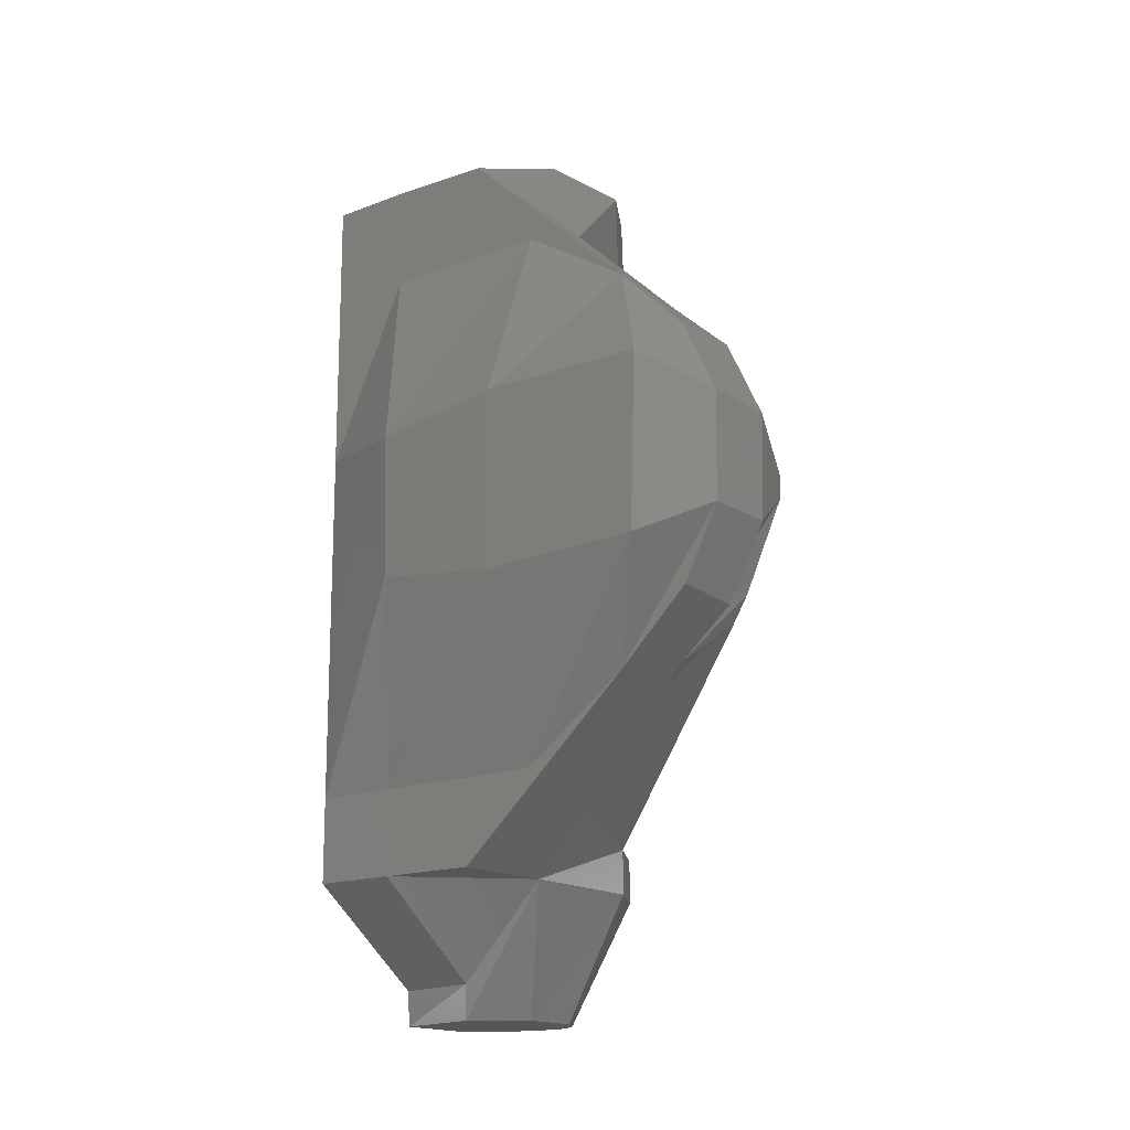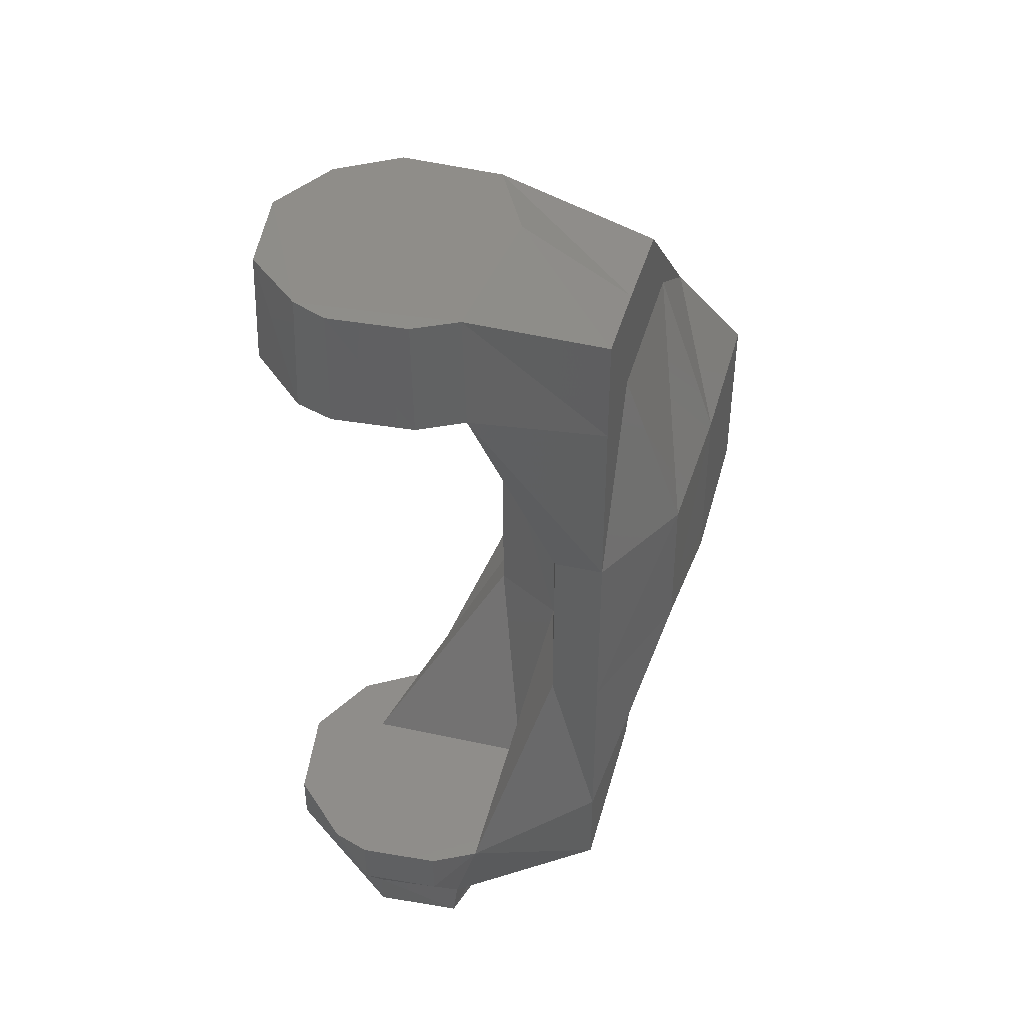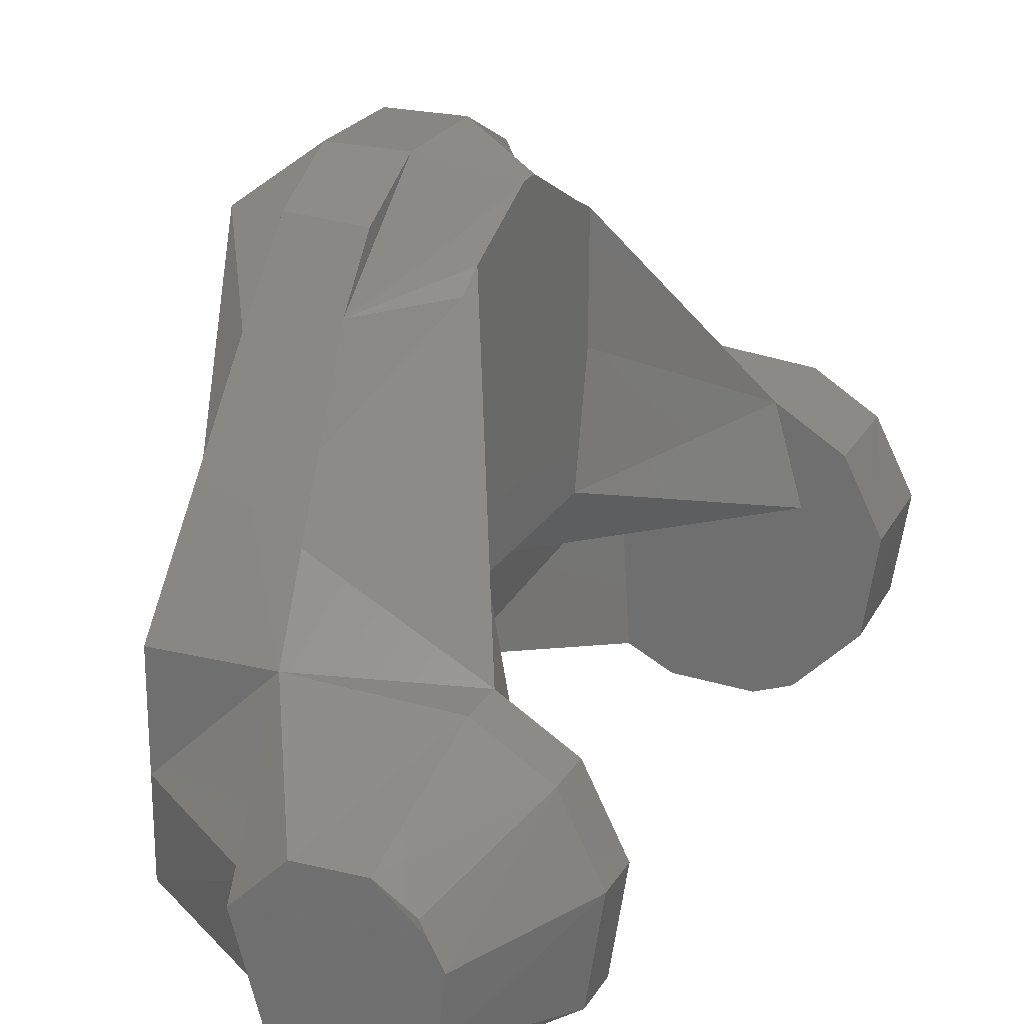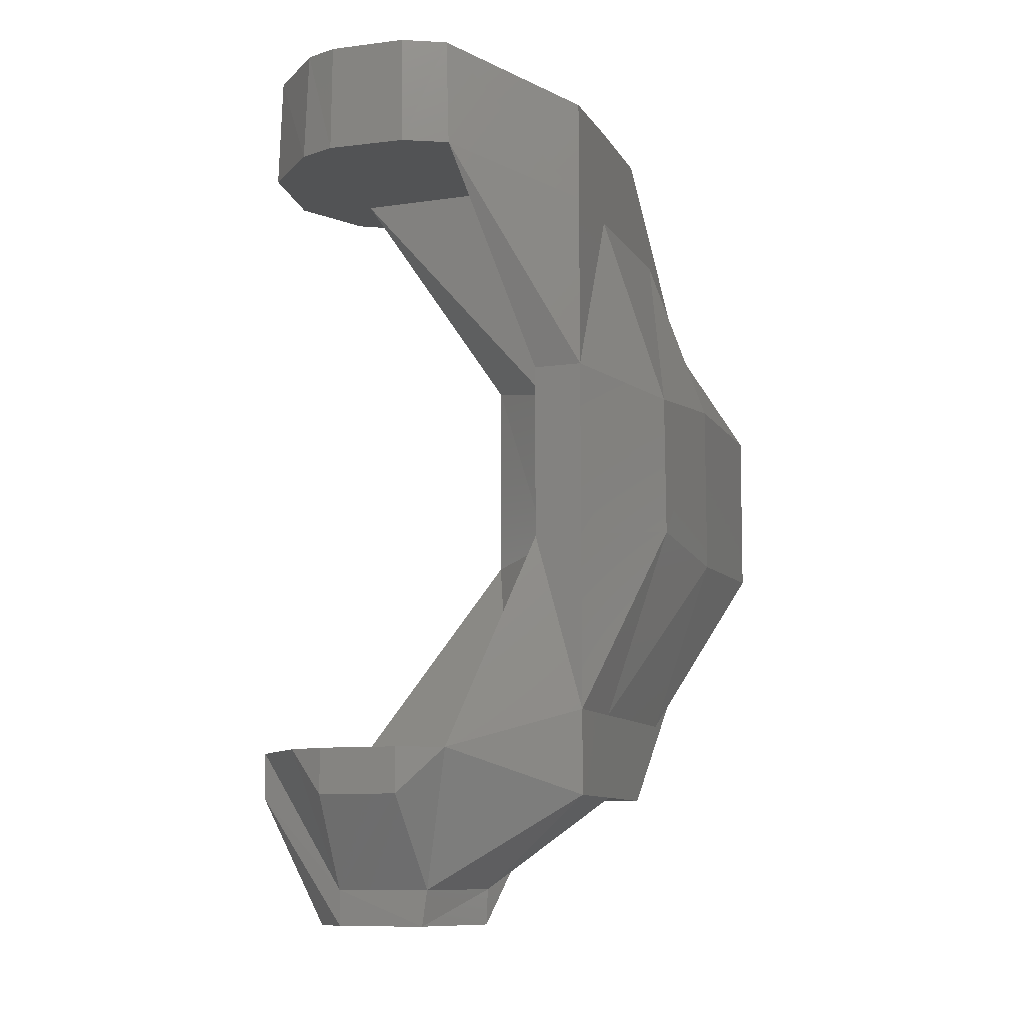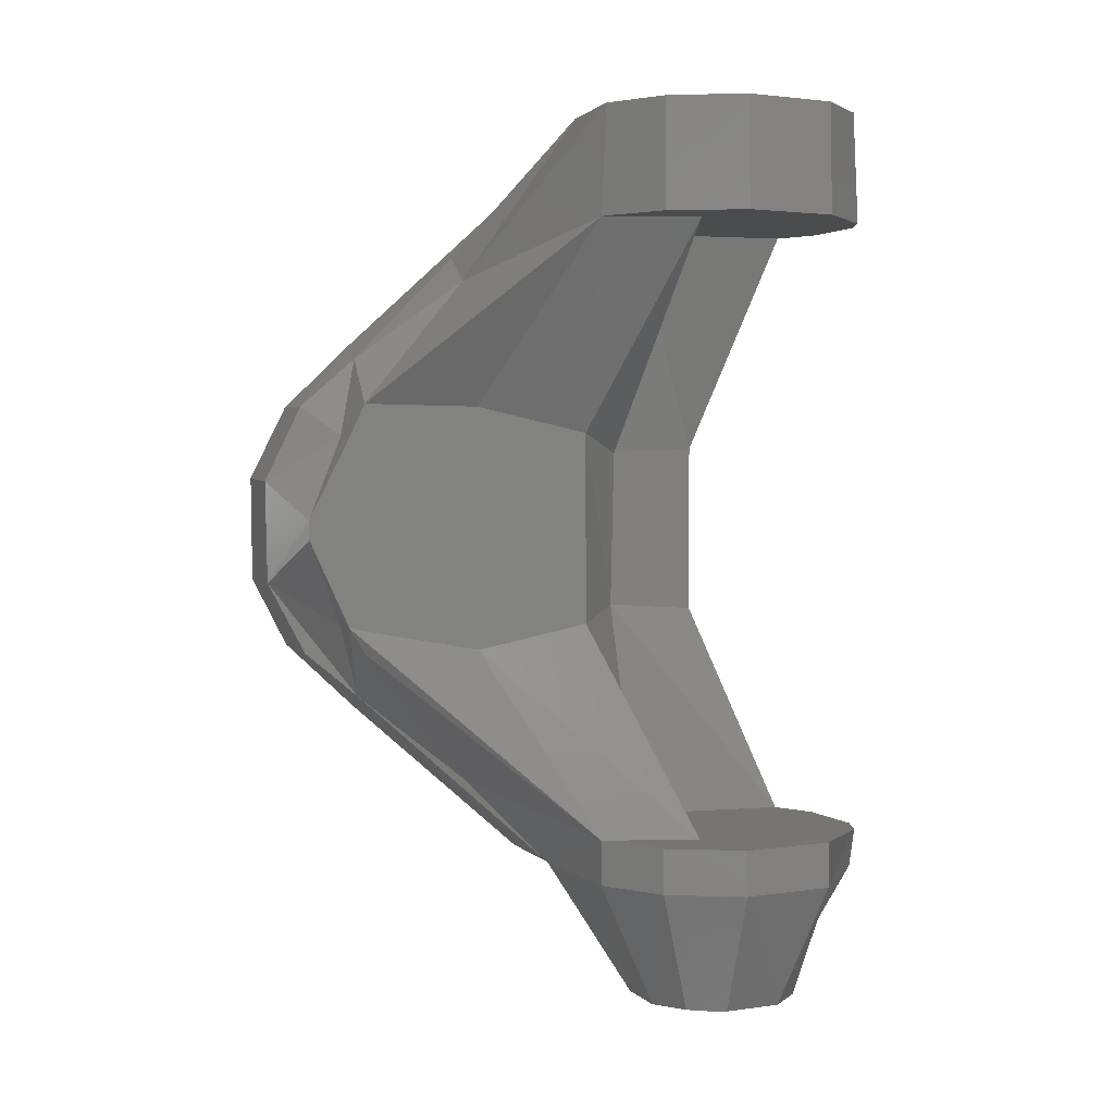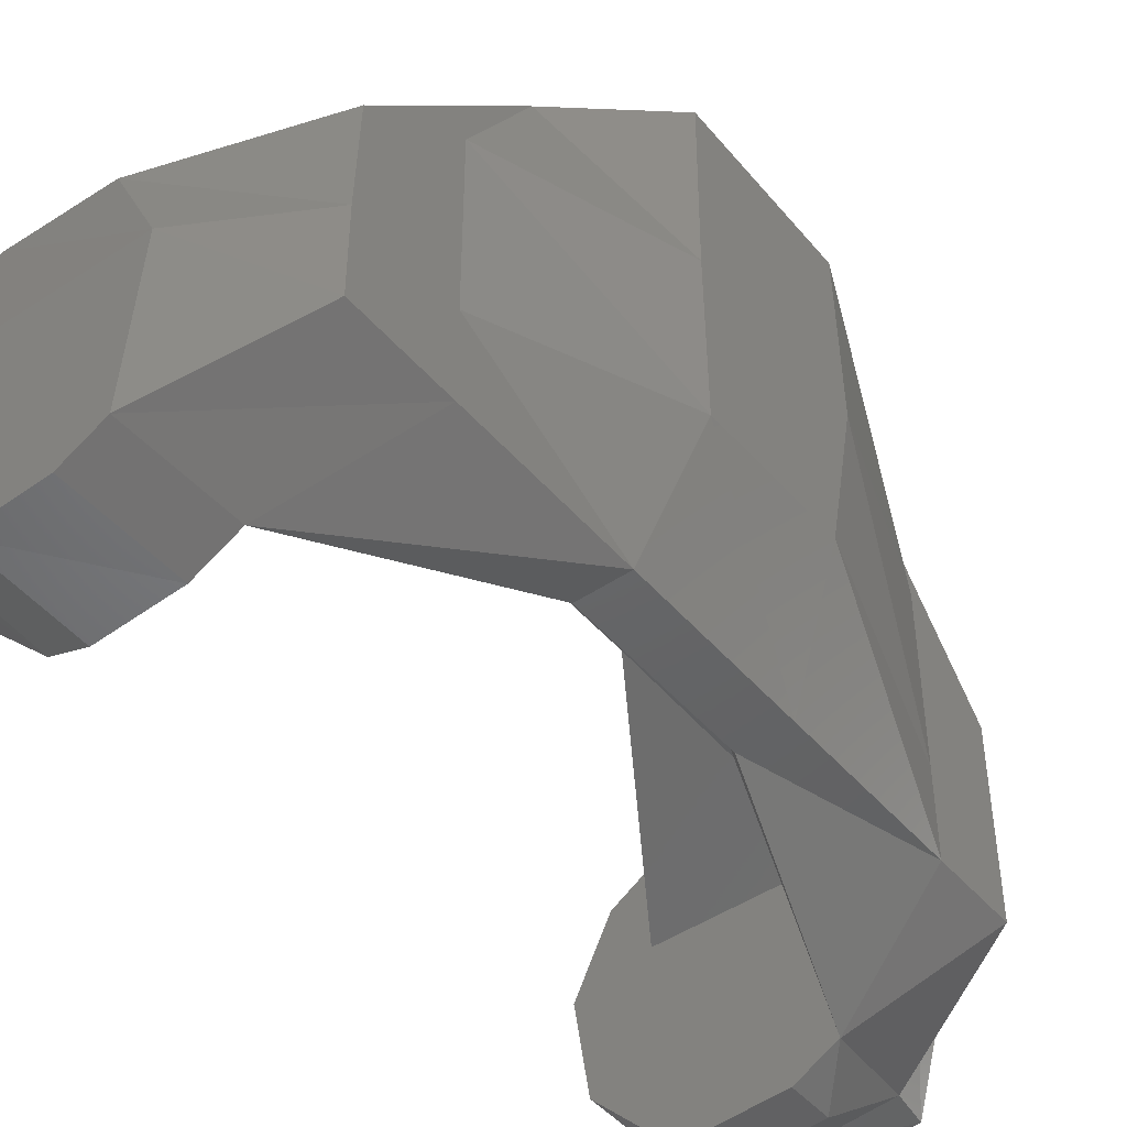
<metadata>
{"format":"stl","ext":"stl","renderer":"f3d","projection":"perspective","resolution":1024,"background":"white","views":[{"elev":-16.0,"azim":-51.2,"up":"+Y"},{"elev":41.4,"azim":-165.2,"up":"+Y"},{"elev":22.4,"azim":23.0,"up":"+Z"},{"elev":-10.3,"azim":-159.9,"up":"+Y"},{"elev":2.4,"azim":70.0,"up":"+Y"},{"elev":-46.1,"azim":-142.2,"up":"+Z"}]}
</metadata>
<code>
# stl→obj: 103 verts, 202 faces
v -104.1 -72.1 -879.2
v -104.1 -59.98 -891.6
v -104.1 -72.1 -891.6
v -87.34 -65.6 -902.3
v -85.61 -85.38 -880.7
v -81.91 -85.38 -895.3
v -104.1 -59.98 -879.2
v -111.9 -31.96 -873.5
v -97.1 -34.59 -891.6
v -104.1 -34.59 -891.6
v -104.1 -72.1 -864.6
v -104.1 -59.98 -853.9
v -113.1 -34.59 -853.9
v -104.1 -60.03 -850.9
v -104.1 -48.93 -838.3
v -113.1 -33.88 -829.7
v -93.6 -46.33 -836.3
v -93.6 -39.66 -828.3
v -104.1 -29.04 -822.7
v -104.1 -39.08 -827.9
v -97.1 -61.29 -852.3
v -88.77 -72.1 -864.6
v -81.31 -90.49 -895.6
v -85.42 -90.5 -880.7
v -81.2 -72.1 -905.5
v -68.76 -85.38 -896.5
v -93.6 -33.46 -876.8
v -88.77 -65.6 -879.2
v -55.86 -65.6 -895.5
v -81.2 -65.6 -905.5
v -64.55 -65.6 -904.1
v -97.1 -59.98 -853.9
v -68.27 -65.6 -865.5
v -78.72 -90.44 -874.2
v -68.27 -72.1 -865.5
v -83.2 -39.18 -834.8
v -88.77 -35.36 -832.4
v -93.6 -29.17 -822.7
v -83.2 -35.36 -832.4
v -111.9 -11.32 -874
v -113.1 -9.194 -853.9
v -104.1 -9.194 -891.6
v -93.6 -9.952 -877.4
v -83.2 -35.56 -868.8
v -83.2 -7.029 -868.7
v -97.1 -9.194 -891.6
v -53.75 -65.6 -881.8
v -64.37 -65.6 -879.2
v -87.34 23.4 -902.3
v -88.77 23.4 -879.2
v -104.1 16.2 -879.2
v -104.1 16.2 -891.6
v -113.1 -9.451 -829
v -104.1 -13.8 -822.5
v -93.6 -14.22 -822.4
v -83.2 -22.61 -826.6
v -83.2 -19.76 -826.5
v -104.1 16.2 -853.9
v -64.37 23.4 -879.2
v -104.1 6.292 -837.6
v -104.1 -3.115 -827.9
v -93.6 -3.193 -827.8
v -88.77 -7.573 -832.6
v -104.1 30.9 -891.6
v -104.1 30.9 -879.2
v -86.78 39.31 -901.9
v -88.77 39.51 -879.2
v -104.1 30.42 -864.1
v -82.77 39.31 -866.9
v -97.1 19.62 -852.2
v -93.6 3.92 -836
v -81.2 23.4 -905.5
v -53.75 23.4 -881.8
v -64.55 23.4 -904.1
v -55.86 23.4 -895.5
v -83.2 -3.018 -834.8
v -83.2 -7.573 -832.6
v -97.1 16.2 -853.9
v -62.46 39.36 -878
v -68.09 39.31 -866.1
v -80.82 39.31 -905.1
v -64.88 39.51 -903.5
v -68.27 23.4 -865.5
v -64.37 -90.5 -879.2
v -68.86 -90.5 -896.3
v -70.08 -90.44 -874.2
v -62.56 -90.44 -882.7
v -65.24 -90.38 -877.5
v -55.86 -72.1 -895.5
v -63.6 -90.44 -891.3
v -69.88 -72.1 -906.1
v -58.99 -72.1 -871.3
v -69.88 -65.6 -906.1
v -58.99 -65.6 -871.3
v -53.75 -72.1 -881.8
v -83.2 -39 -851.9
v -83.2 -3.271 -851.8
v -58.99 23.4 -871.3
v -59.42 39.31 -871.6
v -69.77 39.31 -905.6
v -69.88 23.4 -906.1
v -56.45 39.31 -895.5
v -54.26 39.31 -881.8
f 1 2 3
f 4 3 2
f 5 1 3
f 6 5 3
f 4 6 3
f 1 7 2
f 8 2 7
f 9 4 2
f 10 2 8
f 9 2 10
f 11 12 7
f 13 7 12
f 1 11 7
f 13 8 7
f 14 15 12
f 16 12 15
f 11 14 12
f 16 13 12
f 17 15 14
f 18 15 17
f 19 16 15
f 20 19 15
f 18 20 15
f 21 14 11
f 21 17 14
f 22 11 1
f 21 11 22
f 22 1 5
f 23 5 6
f 24 22 5
f 24 5 23
f 25 6 4
f 26 23 6
f 25 26 6
f 9 27 4
f 28 4 27
f 29 4 28
f 30 25 4
f 31 30 4
f 29 31 4
f 32 17 22
f 21 22 17
f 33 32 22
f 34 22 24
f 35 22 34
f 33 22 35
f 36 17 32
f 37 38 17
f 18 17 38
f 39 37 17
f 36 39 17
f 36 32 33
f 40 10 8
f 41 8 13
f 41 40 8
f 42 9 10
f 40 42 10
f 43 27 9
f 44 28 27
f 45 27 43
f 45 44 27
f 42 46 9
f 43 9 46
f 47 29 28
f 48 47 28
f 44 48 28
f 49 46 42
f 50 43 46
f 49 50 46
f 51 42 40
f 52 42 51
f 49 42 52
f 53 13 16
f 53 41 13
f 54 16 19
f 54 53 16
f 38 19 20
f 55 19 38
f 55 54 19
f 18 38 20
f 56 38 37
f 57 55 38
f 57 38 56
f 56 37 39
f 58 40 41
f 58 51 40
f 59 43 50
f 59 45 43
f 60 41 53
f 58 41 60
f 61 53 54
f 61 60 53
f 62 54 55
f 62 61 54
f 62 55 63
f 57 63 55
f 64 52 51
f 65 64 51
f 58 65 51
f 66 52 64
f 66 49 52
f 67 64 65
f 66 64 67
f 58 68 65
f 69 65 68
f 69 67 65
f 58 60 68
f 70 68 60
f 70 69 68
f 62 60 61
f 71 60 62
f 70 60 71
f 59 50 49
f 72 49 66
f 73 59 49
f 74 49 72
f 75 49 74
f 75 73 49
f 71 62 63
f 76 71 63
f 77 63 57
f 76 63 77
f 70 71 78
f 76 78 71
f 79 66 67
f 80 67 69
f 80 79 67
f 81 72 66
f 82 81 66
f 79 82 66
f 70 78 69
f 80 69 78
f 83 78 76
f 80 78 83
f 84 24 23
f 85 84 23
f 26 85 23
f 86 24 84
f 86 34 24
f 87 84 85
f 88 86 84
f 88 84 87
f 89 85 26
f 89 90 85
f 87 85 90
f 91 26 25
f 31 26 91
f 29 26 31
f 89 26 29
f 35 34 86
f 92 35 86
f 88 92 86
f 92 33 35
f 93 25 30
f 93 91 25
f 93 30 31
f 93 31 91
f 89 29 47
f 48 94 47
f 95 47 94
f 89 47 95
f 48 33 94
f 92 94 33
f 92 95 94
f 96 33 48
f 39 33 96
f 36 33 39
f 44 96 48
f 45 96 44
f 77 39 96
f 76 77 96
f 97 76 96
f 45 97 96
f 57 56 39
f 77 57 39
f 83 76 97
f 83 97 45
f 59 83 45
f 98 83 59
f 99 83 98
f 99 80 83
f 73 98 59
f 100 72 81
f 100 101 72
f 74 72 101
f 100 81 82
f 100 82 101
f 74 101 82
f 102 74 82
f 103 82 79
f 102 82 103
f 102 75 74
f 99 98 73
f 103 73 75
f 99 73 103
f 102 103 75
f 99 79 80
f 99 103 79
f 89 95 90
f 87 90 95
f 92 87 95
f 88 87 92

</code>
